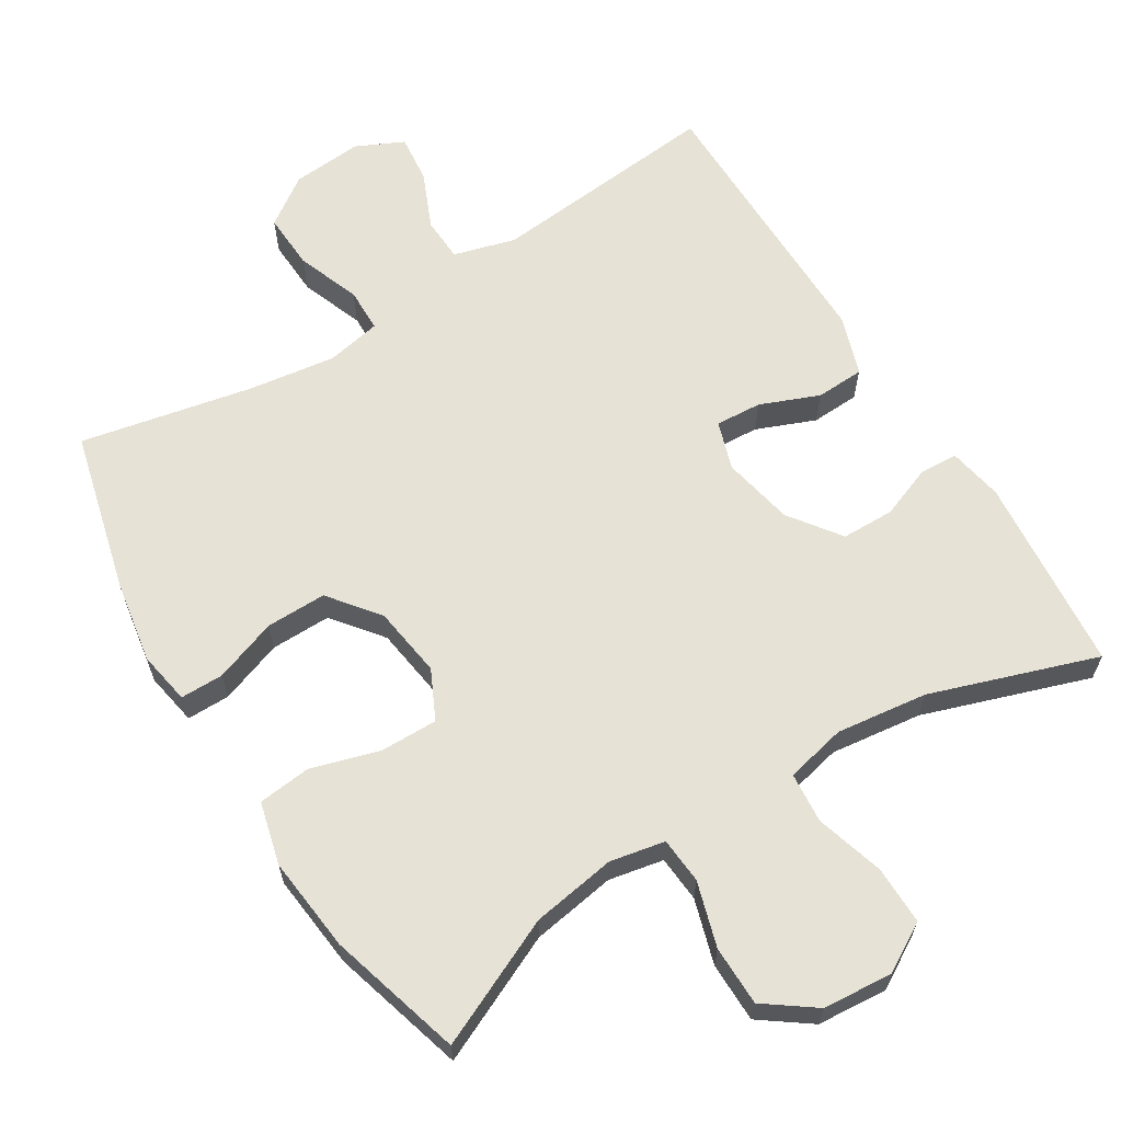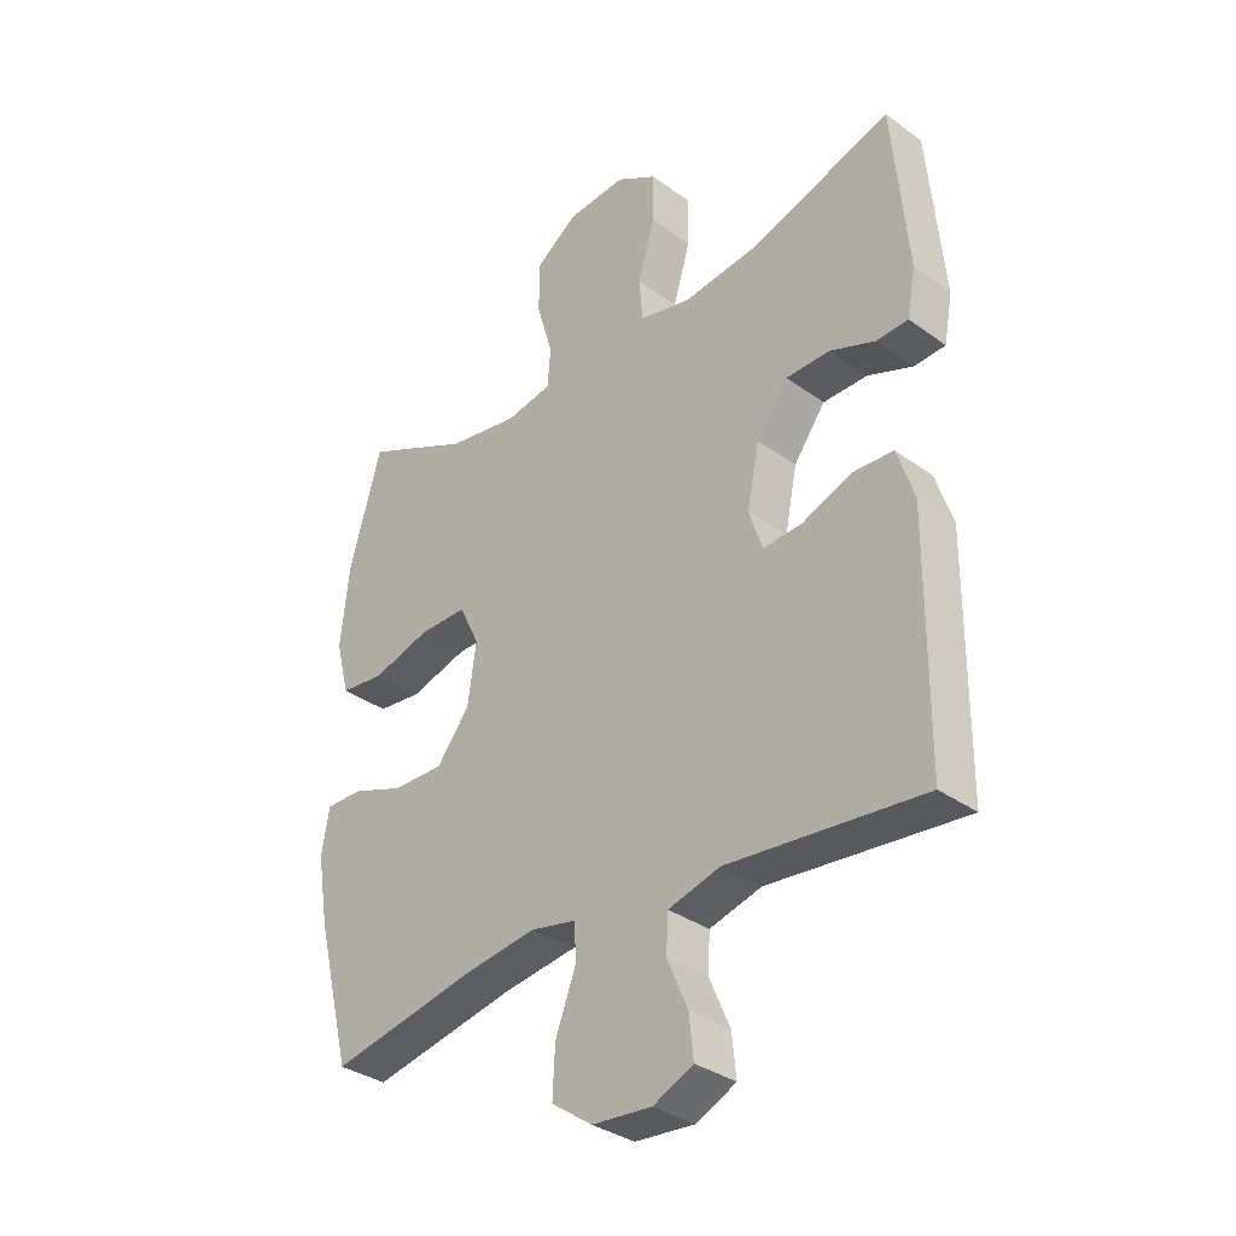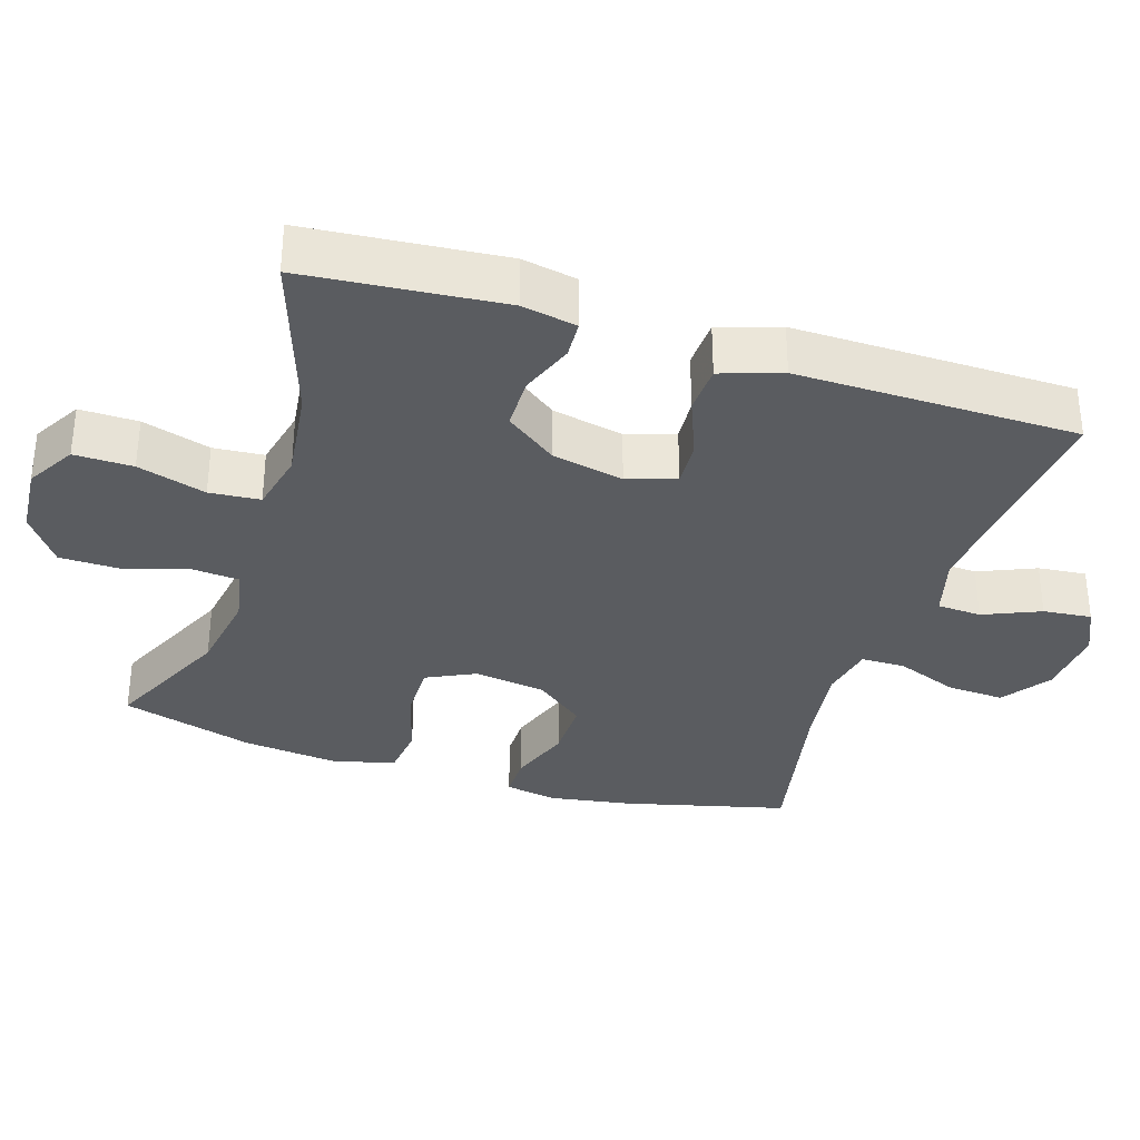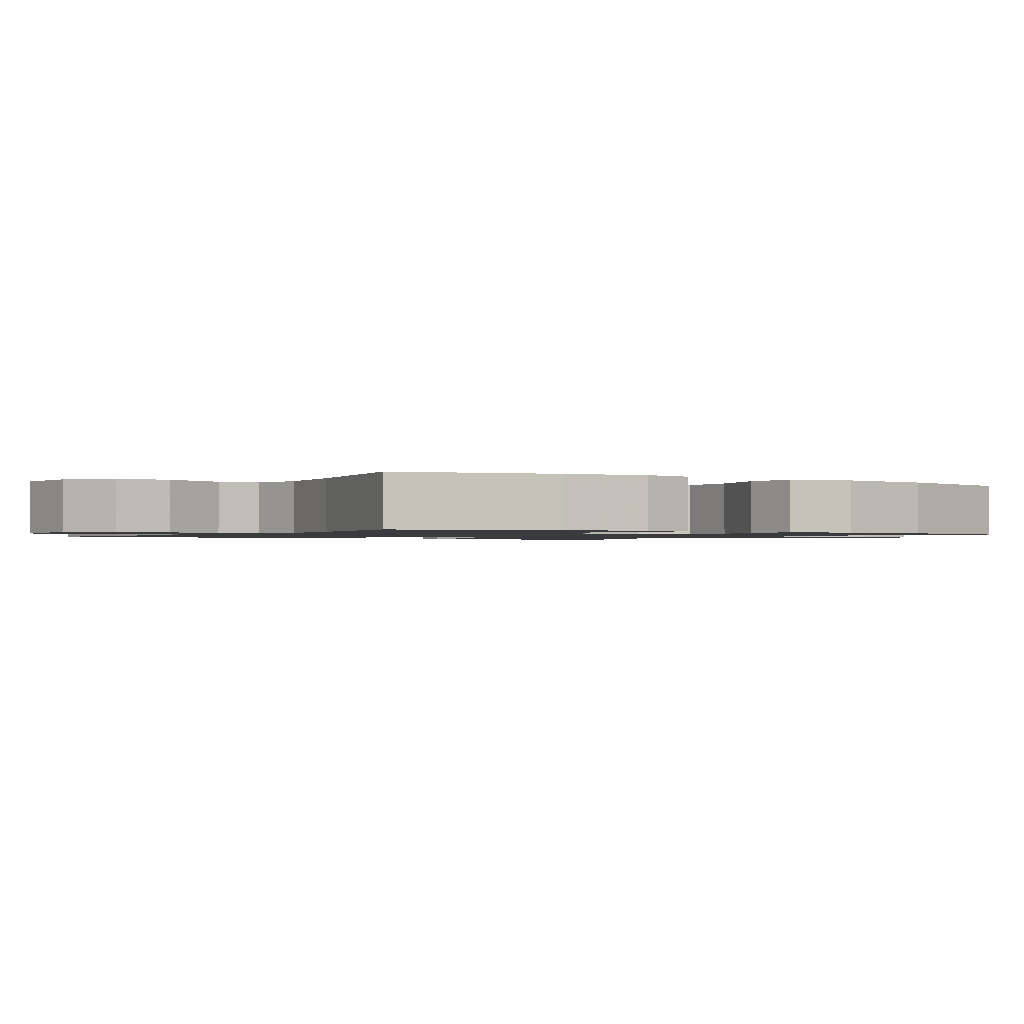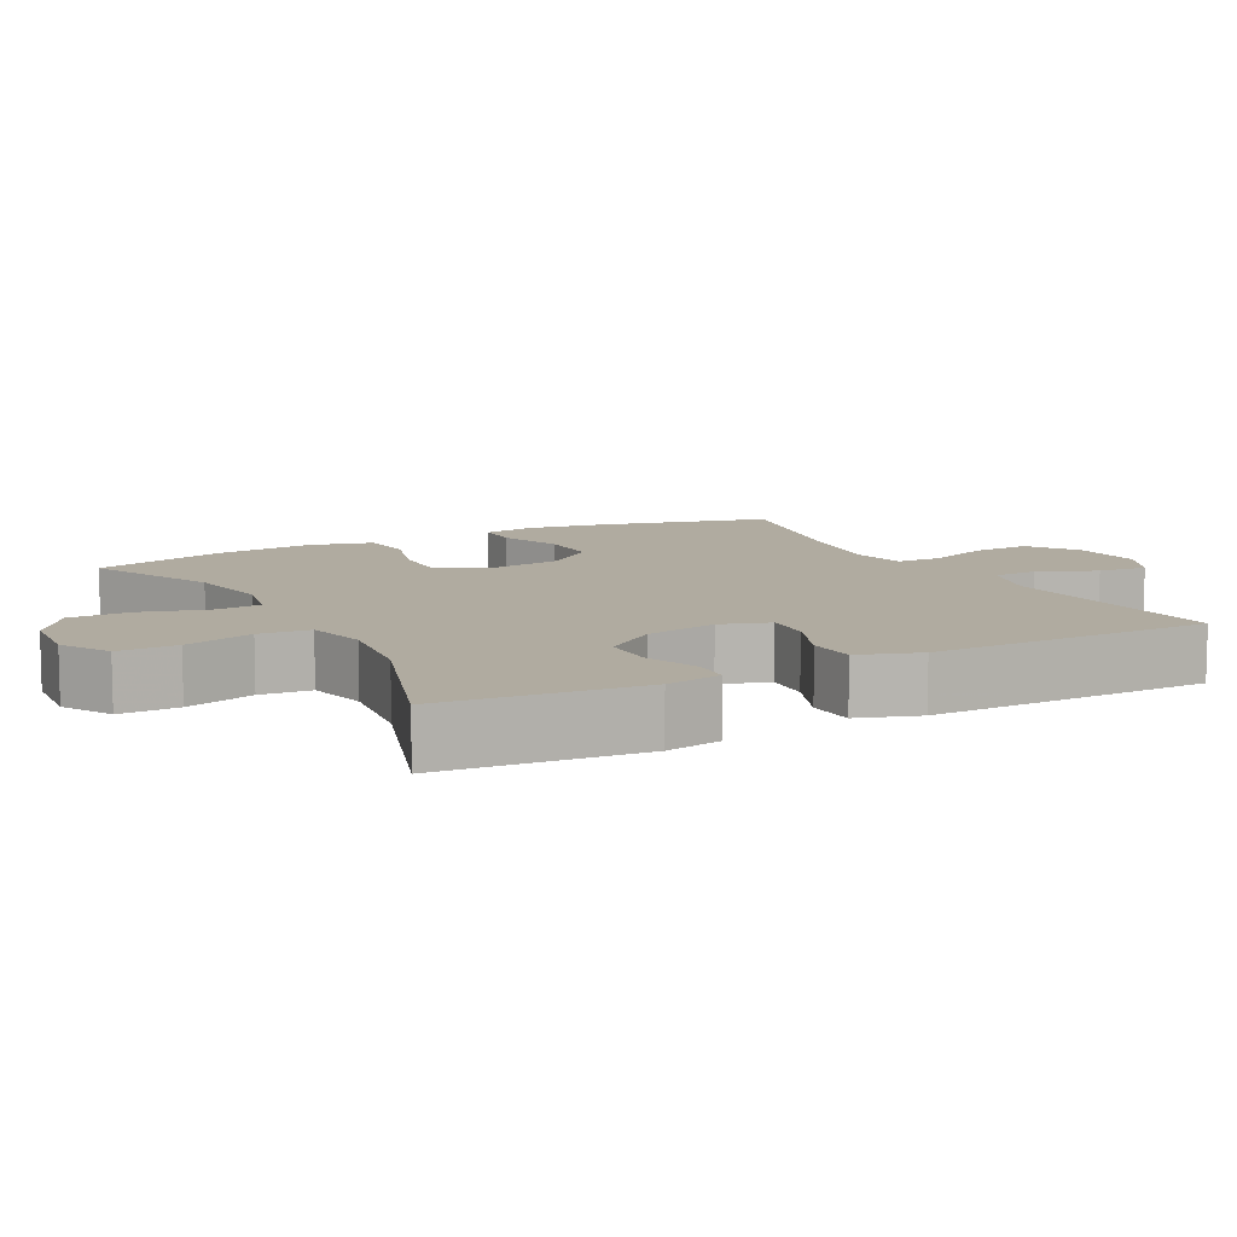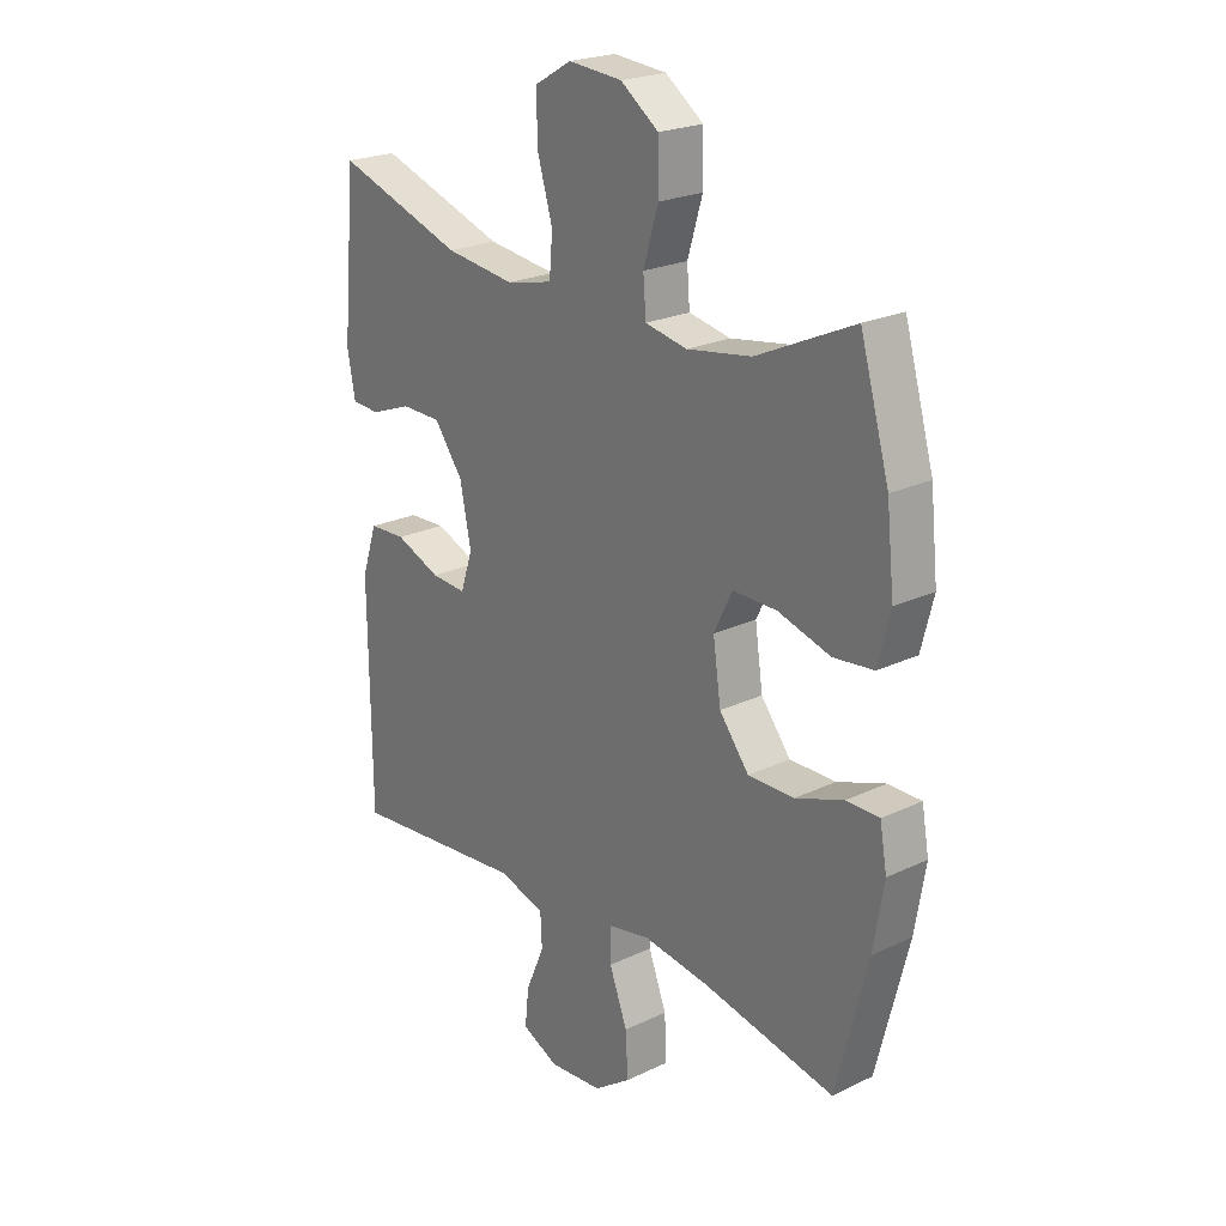
<metadata>
{"format":"obj","ext":"obj","renderer":"f3d","projection":"perspective","resolution":1024,"background":"white","views":[{"elev":63.5,"azim":-31.7,"up":"+Y"},{"elev":-33.8,"azim":45.5,"up":"+Z"},{"elev":-33.7,"azim":72.2,"up":"+Y"},{"elev":-1.2,"azim":-122.7,"up":"+Y"},{"elev":9.8,"azim":62.1,"up":"+Y"},{"elev":22.8,"azim":-129.3,"up":"+Z"}]}
</metadata>
<code>
v -0.5 0.07 0.5
v -0.324 0.07 0.419
v -0.207 0.07 0.4
v -0.131 0.07 0.415
v -0.126 0.07 0.479
v -0.153 0.07 0.569
v -0.152 0.07 0.652
v -0.083 0.07 0.702
v 0.014 0.07 0.71
v 0.081 0.07 0.671
v 0.08 0.07 0.59
v 0.052 0.07 0.495
v 0.058 0.07 0.425
v 0.142 0.07 0.406
v 0.269 0.07 0.422
v 0.5 0.07 0.5
v 0.525 0.07 0.227
v 0.511 0.07 0.151
v 0.459 0.07 0.148
v 0.385 0.07 0.176
v 0.312 0.07 0.175
v 0.26 0.07 0.104
v 0.24 0.07 0.005
v 0.262 0.07 -0.062
v 0.326 0.07 -0.058
v 0.408 0.07 -0.025
v 0.475 0.07 -0.028
v 0.503 0.07 -0.112
v 0.502 0.07 -0.242
v 0.5 0.07 -0.5
v 0.179 0.07 -0.469
v 0.093 0.07 -0.493
v 0.09 0.07 -0.554
v 0.124 0.07 -0.633
v 0.131 0.07 -0.7
v 0.065 0.07 -0.731
v -0.033 0.07 -0.723
v -0.1 0.07 -0.676
v -0.096 0.07 -0.597
v -0.063 0.07 -0.51
v -0.064 0.07 -0.449
v -0.14 0.07 -0.434
v -0.261 0.07 -0.451
v -0.5 0.07 -0.5
v -0.557 0.07 -0.274
v -0.576 0.07 -0.16
v -0.563 0.07 -0.087
v -0.503 0.07 -0.087
v -0.416 0.07 -0.118
v -0.332 0.07 -0.119
v -0.278 0.07 -0.05
v -0.264 0.07 0.049
v -0.297 0.07 0.117
v -0.377 0.07 0.116
v -0.472 0.07 0.088
v -0.545 0.07 0.096
v -0.567 0.07 0.183
v -0.553 0.07 0.315
v -0.5 0 0.5
v -0.324 0 0.419
v -0.207 0 0.4
v -0.131 0 0.415
v -0.126 0 0.479
v -0.153 0 0.569
v -0.152 0 0.652
v -0.083 0 0.702
v 0.014 0 0.71
v 0.081 0 0.671
v 0.08 0 0.59
v 0.052 0 0.495
v 0.058 0 0.425
v 0.142 0 0.406
v 0.269 0 0.422
v 0.5 0 0.5
v 0.525 0 0.227
v 0.511 0 0.151
v 0.459 0 0.148
v 0.385 0 0.176
v 0.312 0 0.175
v 0.26 0 0.104
v 0.24 0 0.005
v 0.262 0 -0.062
v 0.326 0 -0.058
v 0.408 0 -0.025
v 0.475 0 -0.028
v 0.503 0 -0.112
v 0.502 0 -0.242
v 0.5 0 -0.5
v 0.179 0 -0.469
v 0.093 0 -0.493
v 0.09 0 -0.554
v 0.124 0 -0.633
v 0.131 0 -0.7
v 0.065 0 -0.731
v -0.033 0 -0.723
v -0.1 0 -0.676
v -0.096 0 -0.597
v -0.063 0 -0.51
v -0.064 0 -0.449
v -0.14 0 -0.434
v -0.261 0 -0.451
v -0.5 0 -0.5
v -0.557 0 -0.274
v -0.576 0 -0.16
v -0.563 0 -0.087
v -0.503 0 -0.087
v -0.416 0 -0.118
v -0.332 0 -0.119
v -0.278 0 -0.05
v -0.264 0 0.049
v -0.297 0 0.117
v -0.377 0 0.116
v -0.472 0 0.088
v -0.545 0 0.096
v -0.567 0 0.183
v -0.553 0 0.315
f 58 1 2
f 57 58 2
f 56 57 2
f 55 56 2
f 54 55 2
f 53 54 2 3
f 52 53 3 4
f 51 52 4
f 47 48 49
f 46 47 49
f 45 46 49
f 44 45 49
f 43 44 49
f 42 43 49 50
f 41 42 50 51
f 38 39 40
f 37 38 40
f 36 37 40
f 35 36 40
f 34 35 40
f 33 34 40
f 32 33 40 41
f 41 51 4
f 32 41 4
f 31 32 4
f 29 30 31
f 28 29 31
f 27 28 31
f 26 27 31
f 25 26 31
f 18 19 20
f 17 18 20
f 16 17 20
f 15 16 20
f 14 15 20 21
f 13 14 21 22
f 10 11 12
f 9 10 12
f 8 9 12
f 7 8 12
f 6 7 12
f 5 6 12
f 5 12 13
f 13 22 23
f 5 13 23
f 4 5 23
f 24 25 31
f 4 23 24 31
f 60 59 116
f 60 116 115
f 60 115 114
f 60 114 113
f 60 113 112
f 61 60 112 111
f 62 61 111 110
f 62 110 109
f 107 106 105
f 107 105 104
f 107 104 103
f 107 103 102
f 107 102 101
f 108 107 101 100
f 109 108 100 99
f 98 97 96
f 98 96 95
f 98 95 94
f 98 94 93
f 98 93 92
f 98 92 91
f 99 98 91 90
f 62 109 99
f 62 99 90
f 62 90 89
f 89 88 87
f 89 87 86
f 89 86 85
f 89 85 84
f 89 84 83
f 78 77 76
f 78 76 75
f 78 75 74
f 78 74 73
f 79 78 73 72
f 80 79 72 71
f 70 69 68
f 70 68 67
f 70 67 66
f 70 66 65
f 70 65 64
f 70 64 63
f 71 70 63
f 81 80 71
f 81 71 63
f 81 63 62
f 89 83 82
f 89 82 81 62
f 1 59 60 2
f 2 60 61 3
f 3 61 62 4
f 4 62 63 5
f 5 63 64 6
f 6 64 65 7
f 7 65 66 8
f 8 66 67 9
f 9 67 68 10
f 10 68 69 11
f 11 69 70 12
f 12 70 71 13
f 13 71 72 14
f 14 72 73 15
f 15 73 74 16
f 16 74 75 17
f 17 75 76 18
f 18 76 77 19
f 19 77 78 20
f 20 78 79 21
f 21 79 80 22
f 22 80 81 23
f 23 81 82 24
f 24 82 83 25
f 25 83 84 26
f 26 84 85 27
f 27 85 86 28
f 28 86 87 29
f 29 87 88 30
f 30 88 89 31
f 31 89 90 32
f 32 90 91 33
f 33 91 92 34
f 34 92 93 35
f 35 93 94 36
f 36 94 95 37
f 37 95 96 38
f 38 96 97 39
f 39 97 98 40
f 40 98 99 41
f 41 99 100 42
f 42 100 101 43
f 43 101 102 44
f 44 102 103 45
f 45 103 104 46
f 46 104 105 47
f 47 105 106 48
f 48 106 107 49
f 49 107 108 50
f 50 108 109 51
f 51 109 110 52
f 52 110 111 53
f 53 111 112 54
f 54 112 113 55
f 55 113 114 56
f 56 114 115 57
f 57 115 116 58
f 58 116 59 1

</code>
